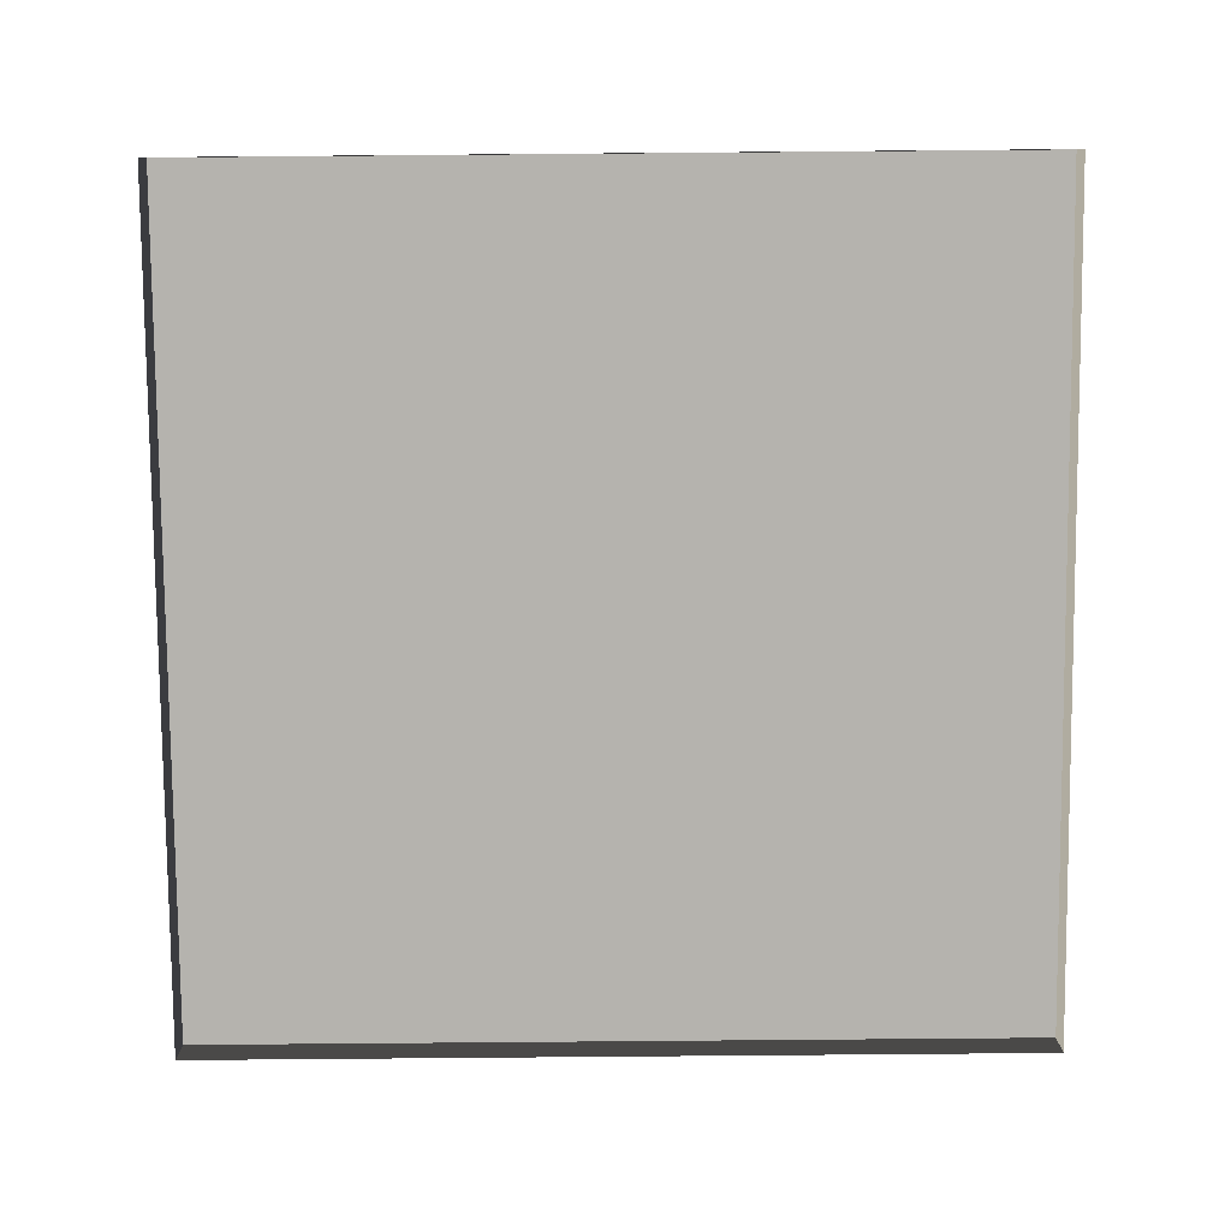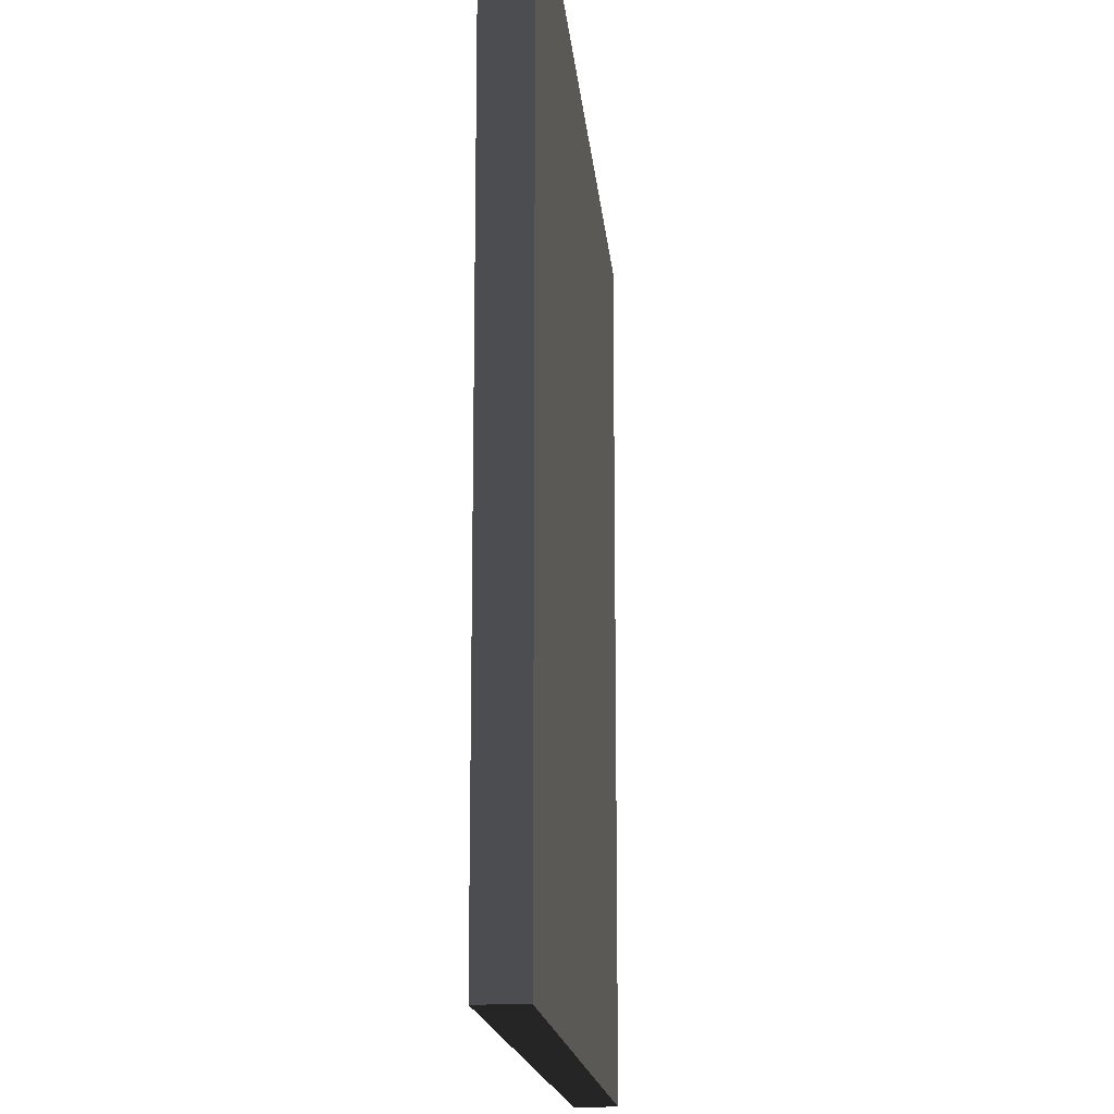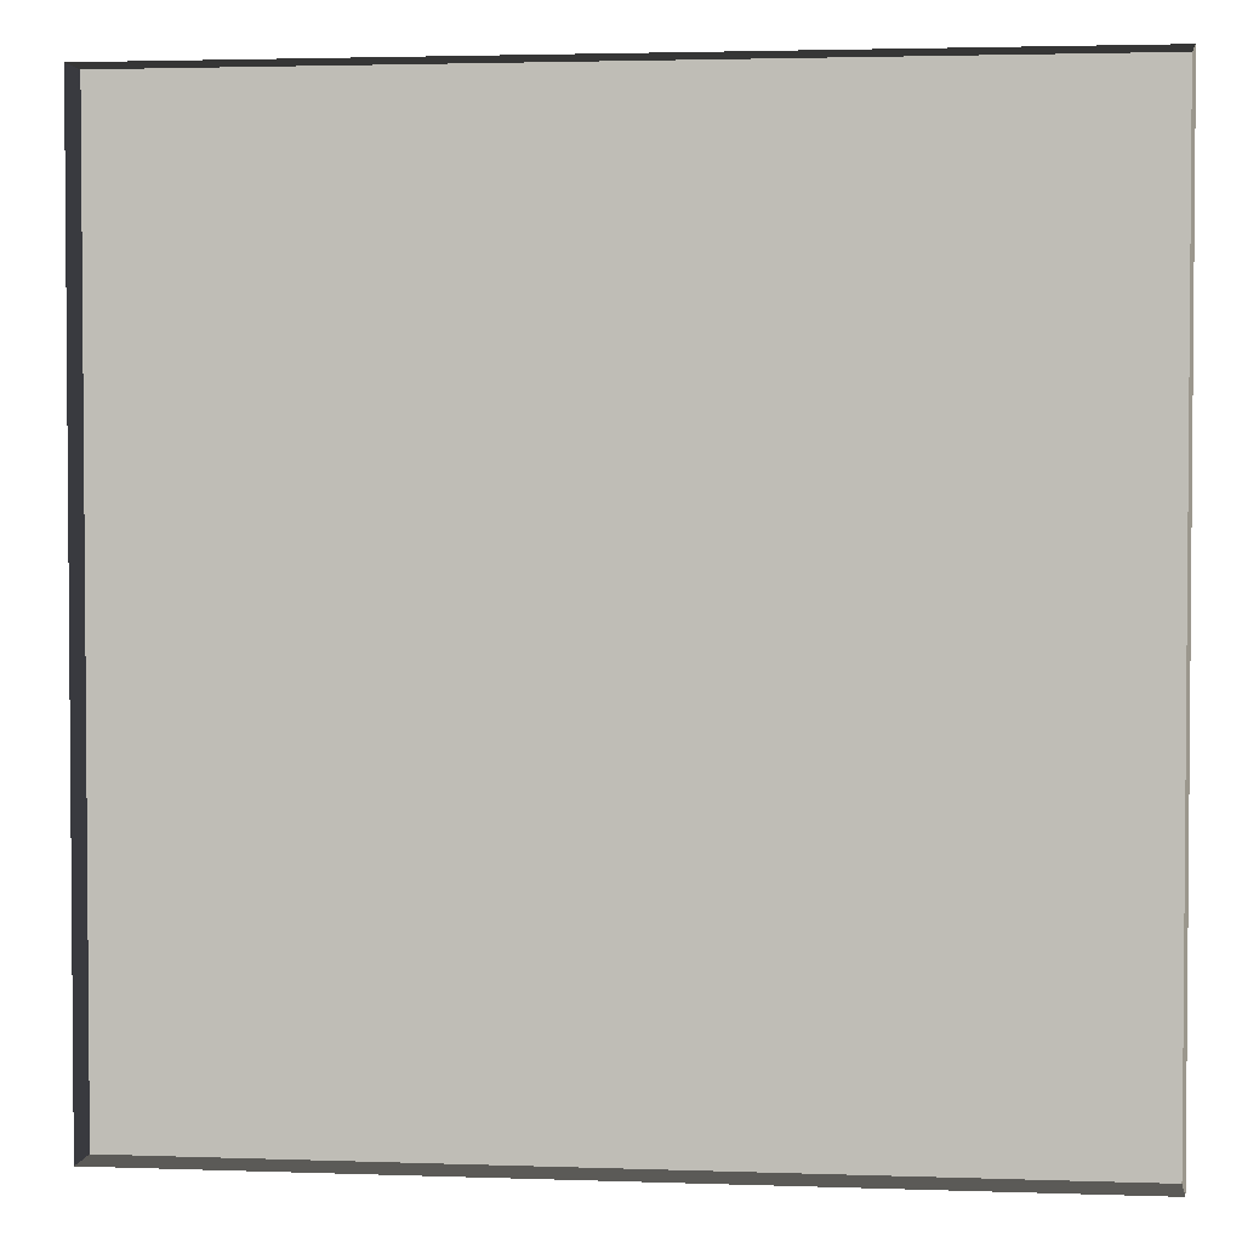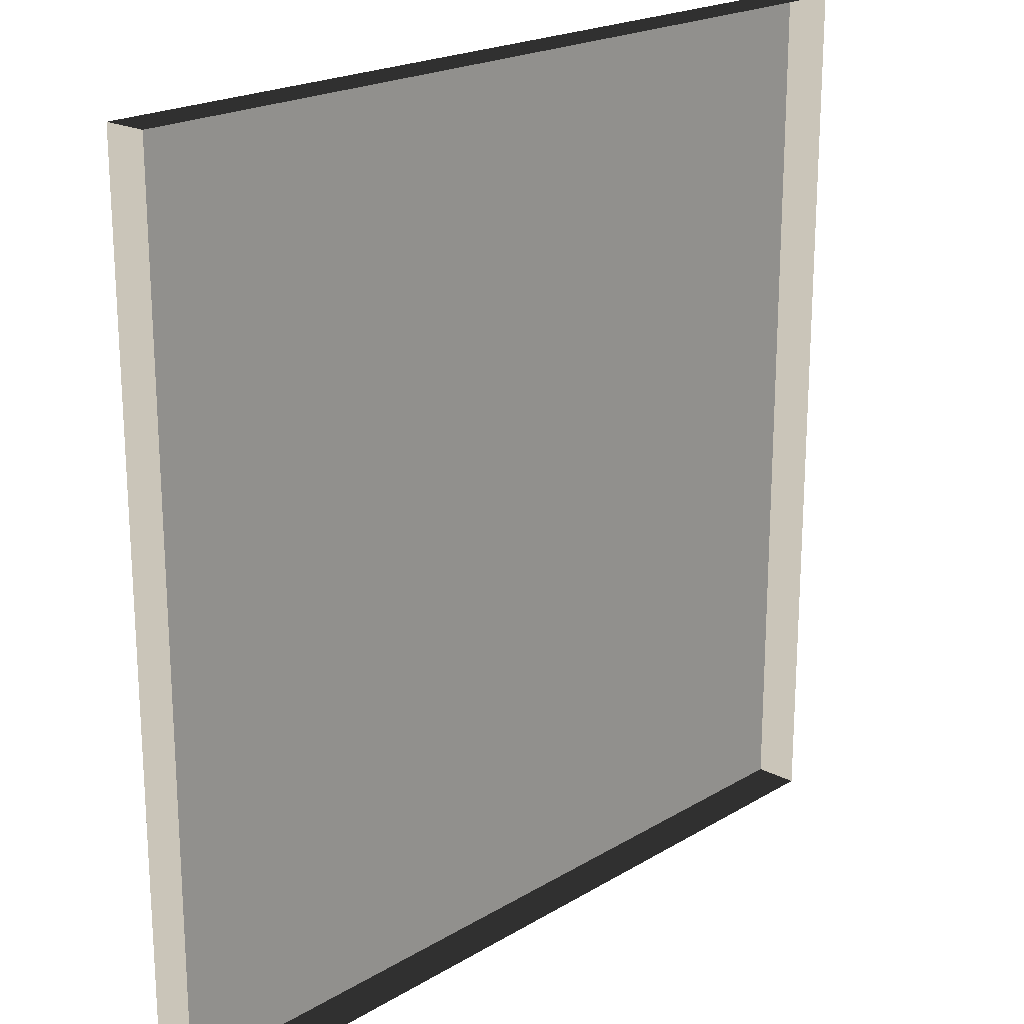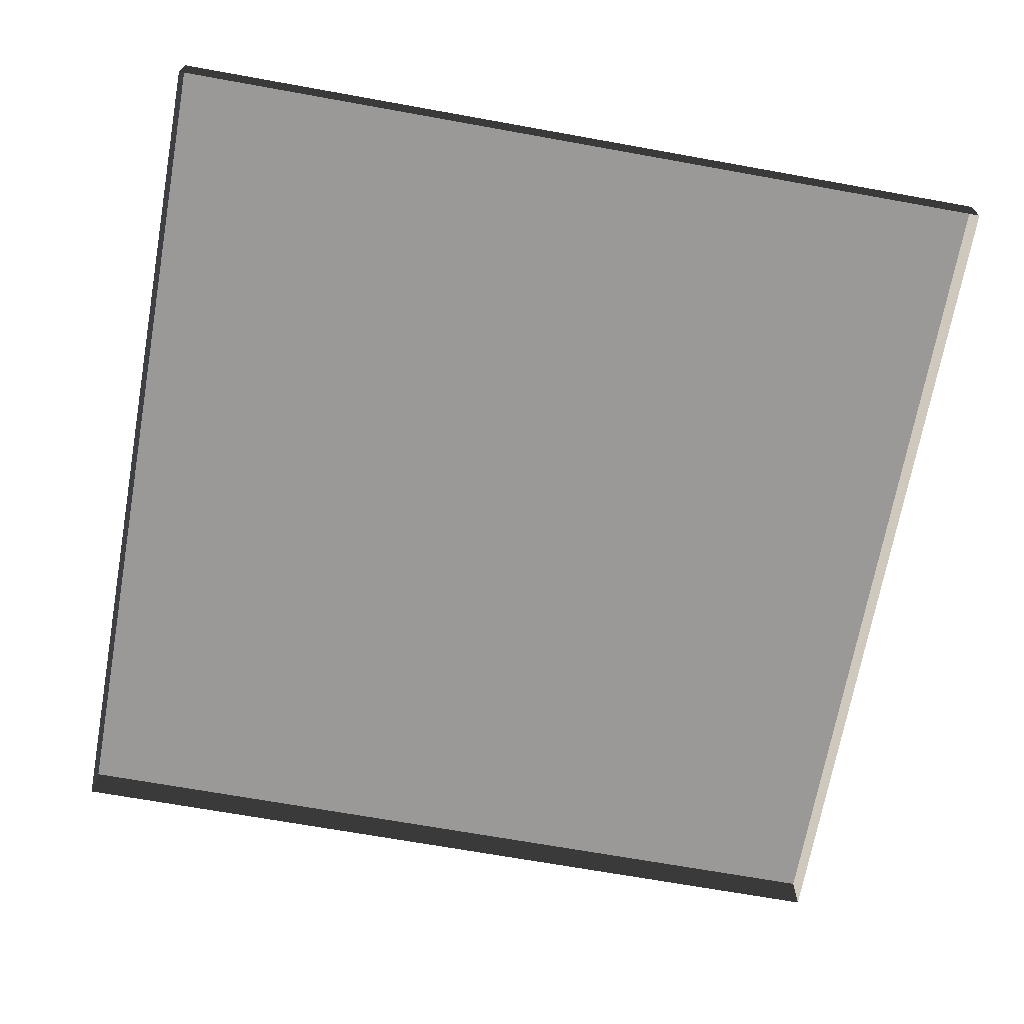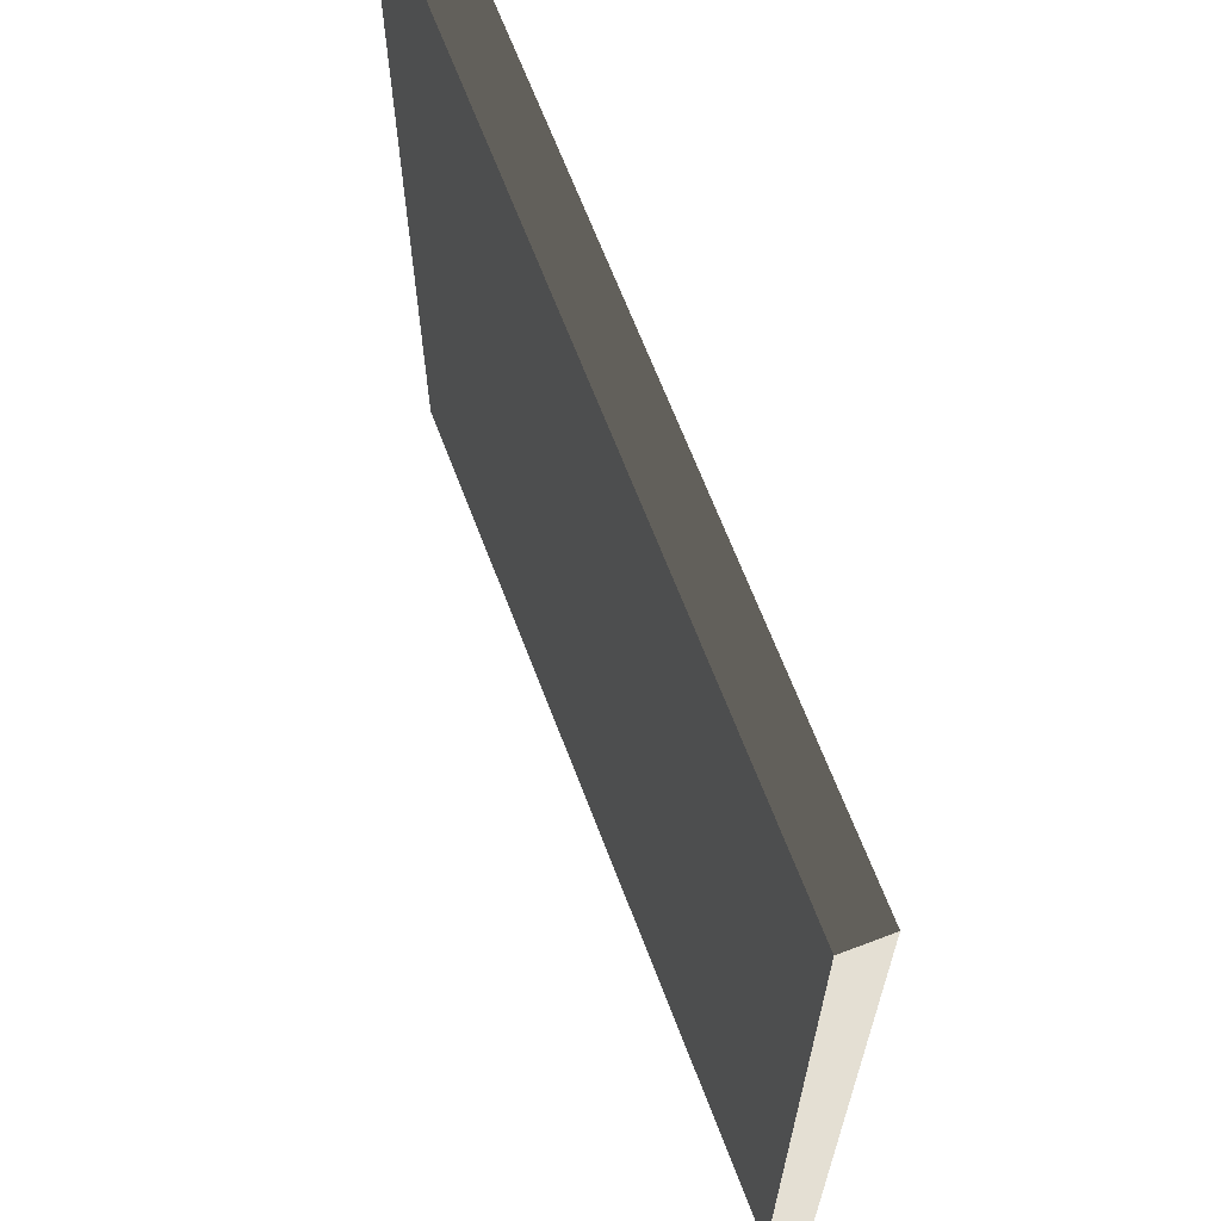
<metadata>
{"format":"obj","ext":"obj","renderer":"f3d","projection":"perspective","resolution":1024,"background":"white","views":[{"elev":-79.9,"azim":90.5,"up":"+Y"},{"elev":-15.8,"azim":95.0,"up":"+Z"},{"elev":2.8,"azim":6.8,"up":"+Z"},{"elev":20.6,"azim":-47.1,"up":"+Z"},{"elev":-69.1,"azim":-10.2,"up":"+Y"},{"elev":66.7,"azim":-110.9,"up":"+Z"}]}
</metadata>
<code>
v 1 0.05 -3.146e-07
v 2.267e-07 -1.027e-07 -2.298e-07
v 1 -1.027e-07 -3.146e-07
v 2.267e-07 0.05 -2.298e-07
v 2.267e-07 -1.027e-07 -2.298e-07
v 5.165e-07 0.05 1
v 5.165e-07 -5.135e-07 1
v 2.267e-07 0.05 -2.298e-07
v 1 -5.135e-07 1
v 5.165e-07 0.05 1
v 1 0.05 1
v 5.165e-07 -5.135e-07 1
v 1 0.05 1
v 1 -1.027e-07 -3.146e-07
v 1 -5.135e-07 1
v 1 0.05 -3.146e-07
v 2.267e-07 0.05 -2.298e-07
v 1 0.05 1
v 5.165e-07 0.05 1
v 1 0.05 -3.146e-07
g floor_1x1m_C_1_10927_559
f 1 3 2
f 2 4 1
f 5 7 6
f 6 8 5
f 9 11 10
f 10 12 9
f 13 15 14
f 14 16 13
f 17 19 18
f 18 20 17

</code>
